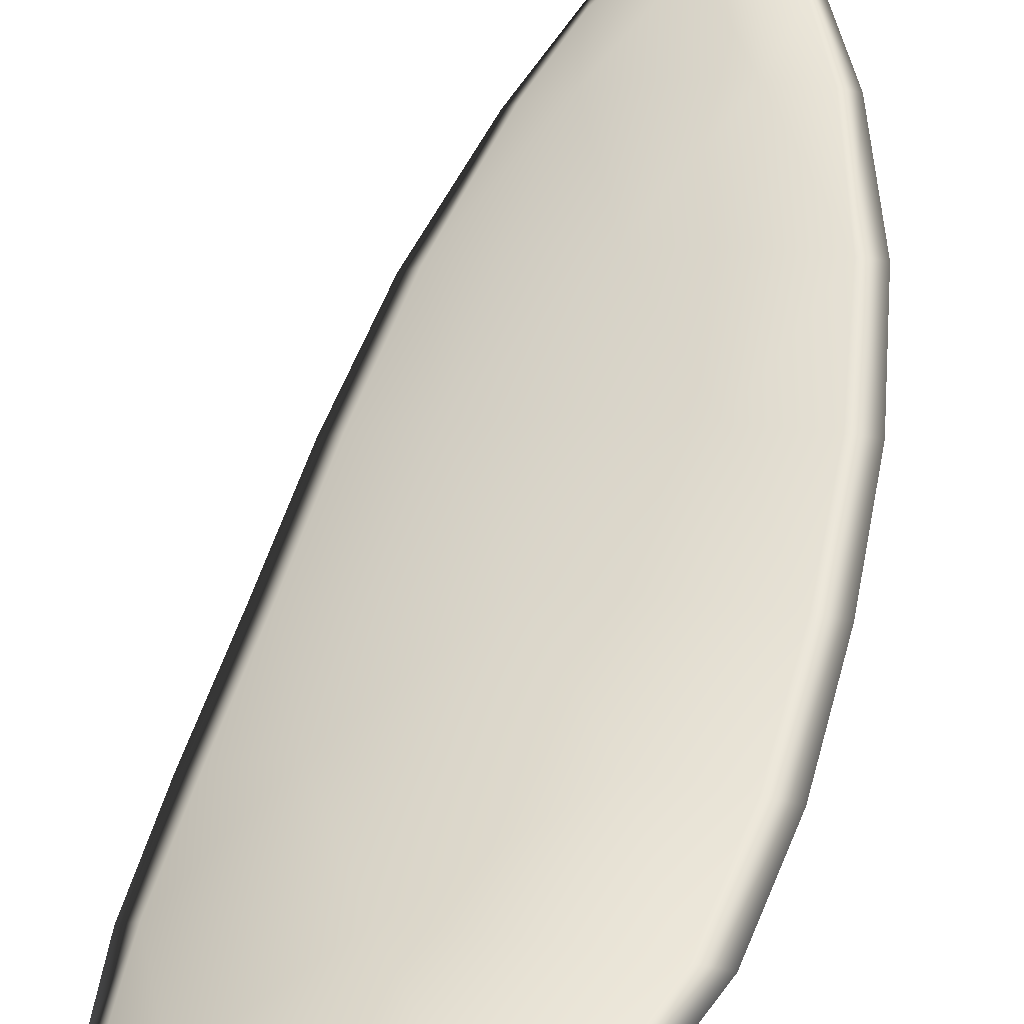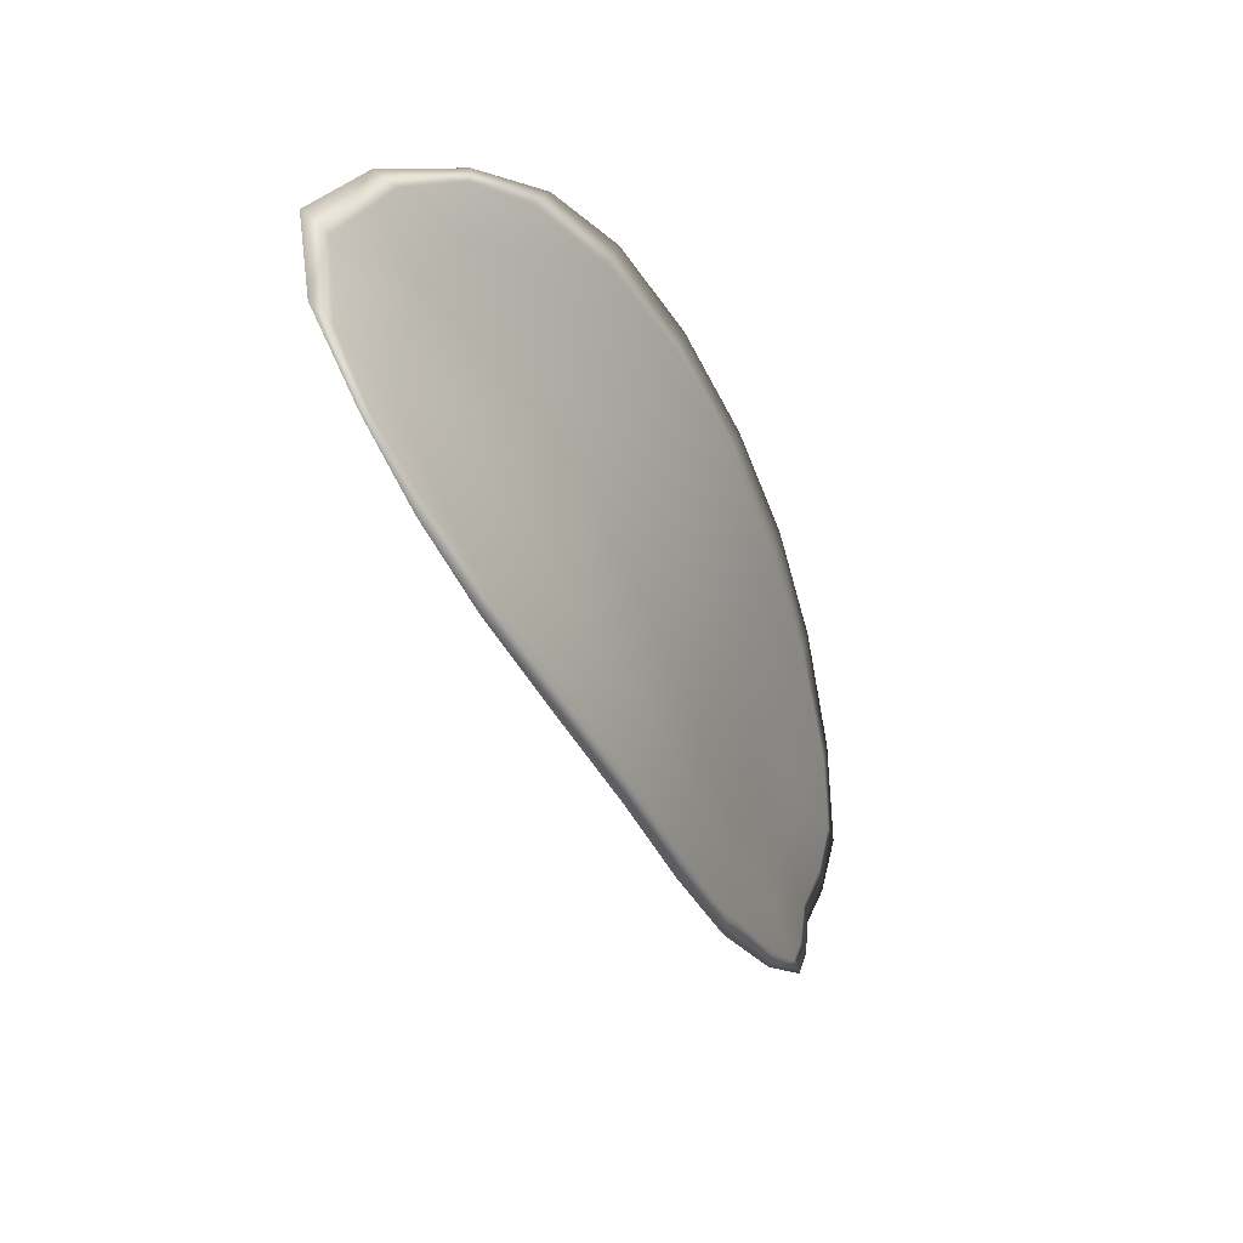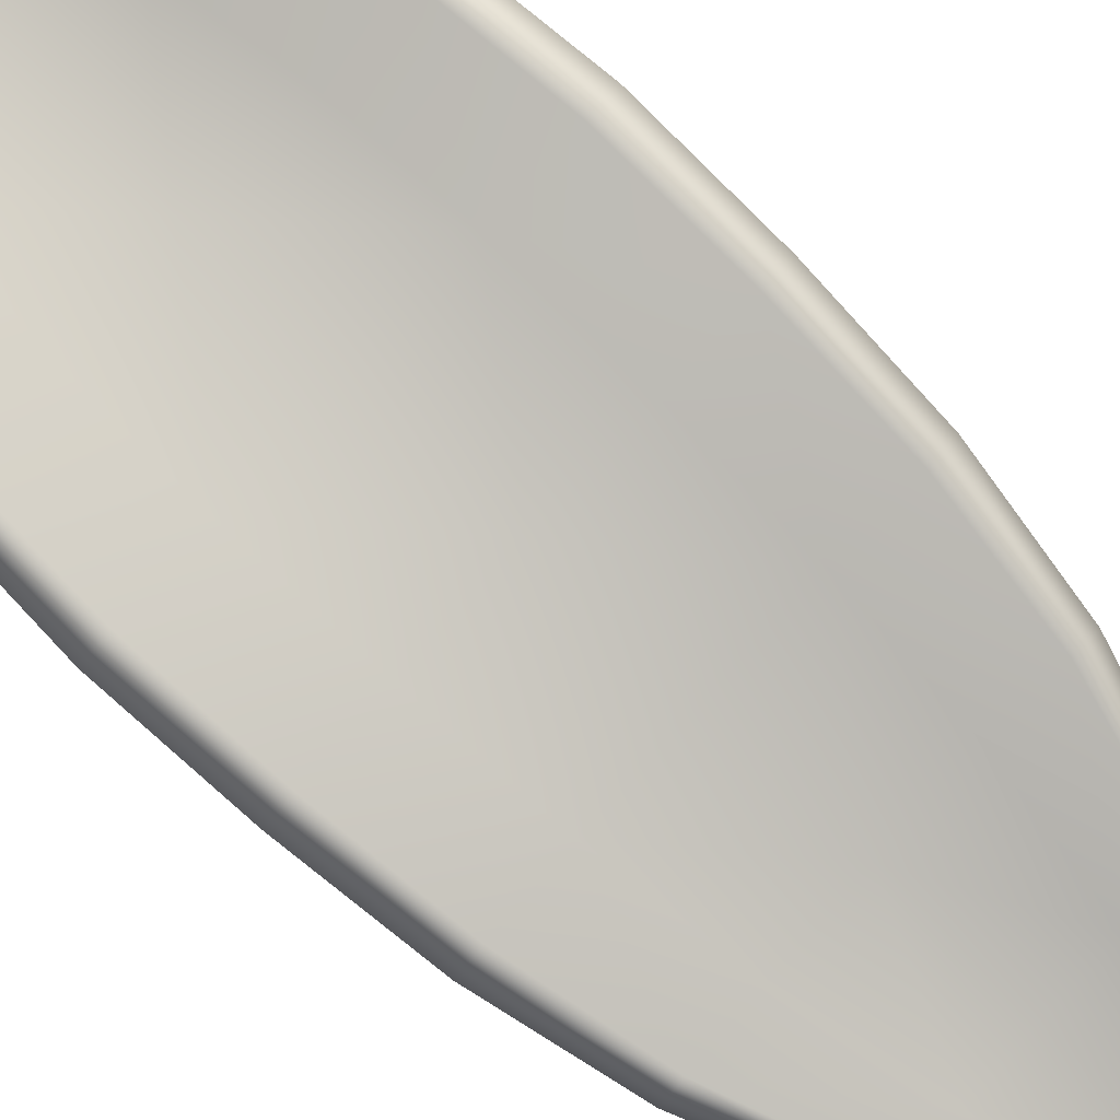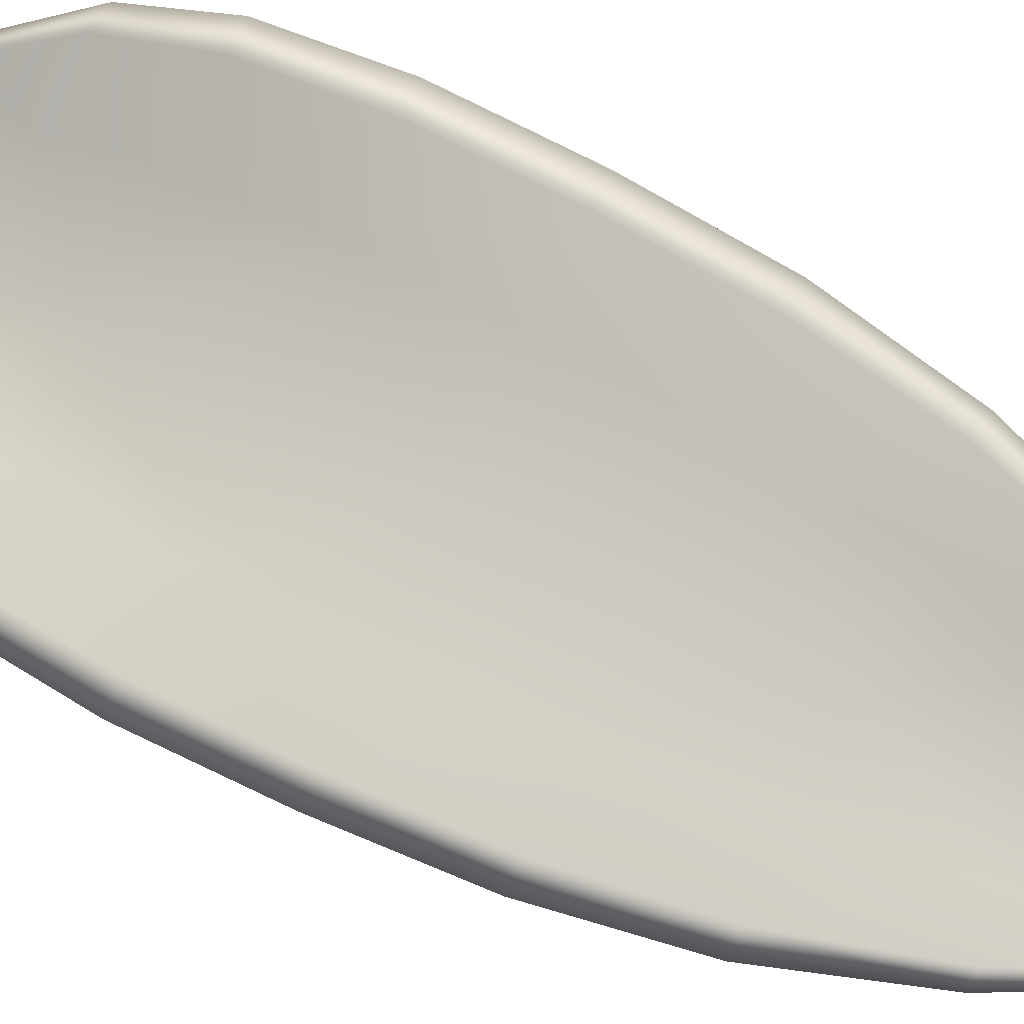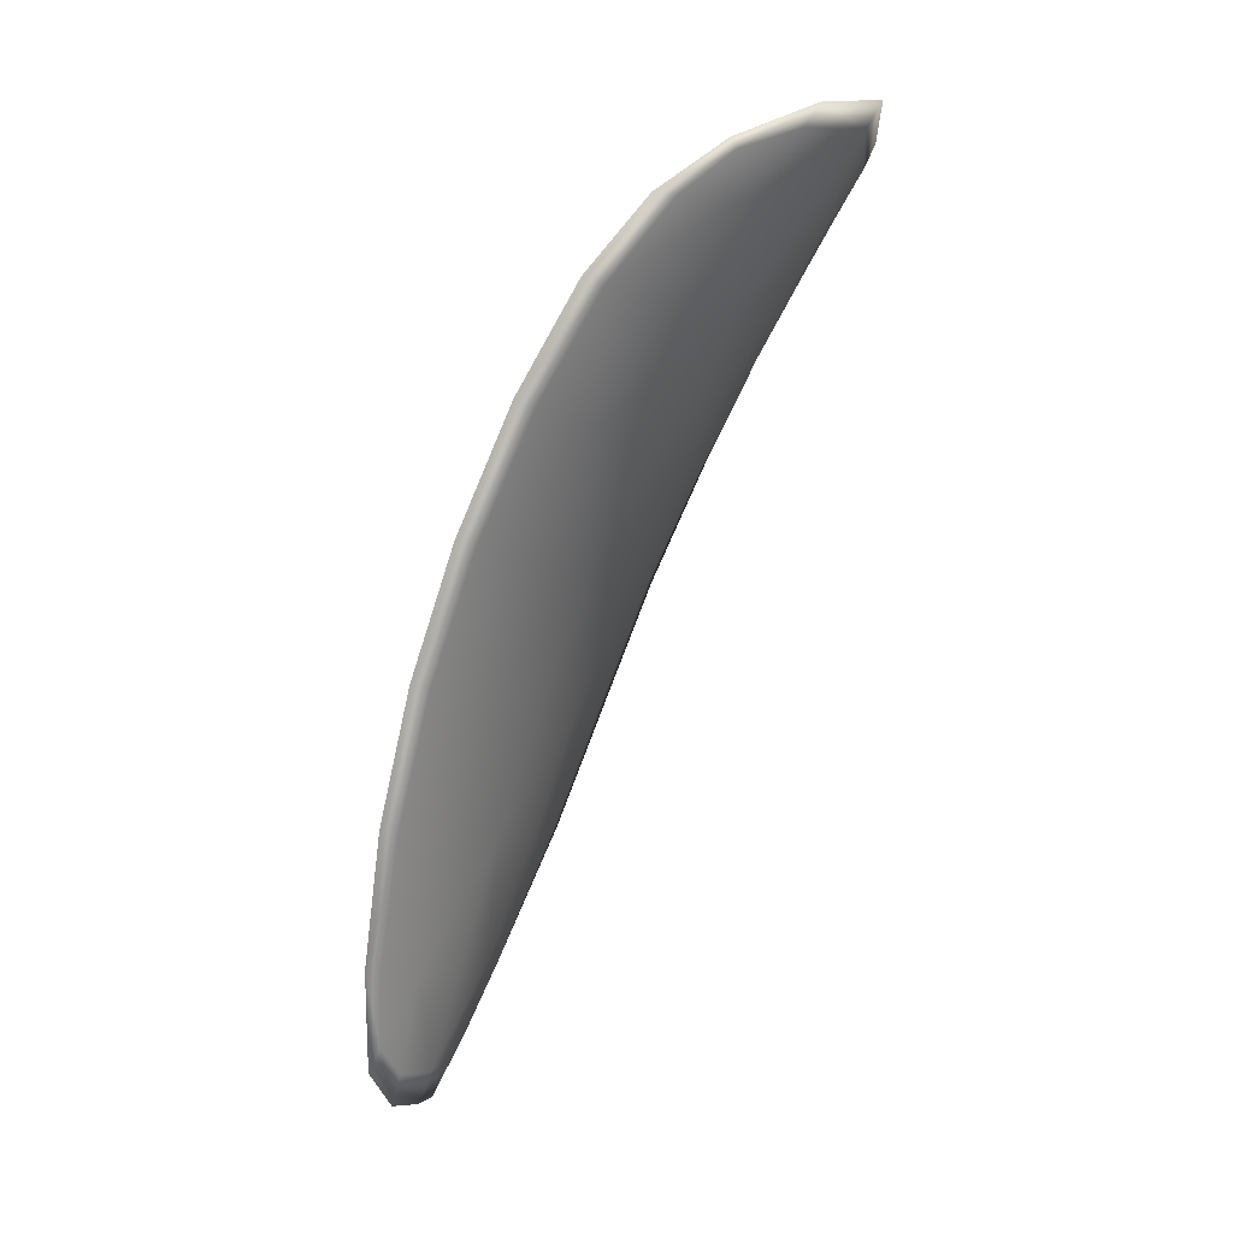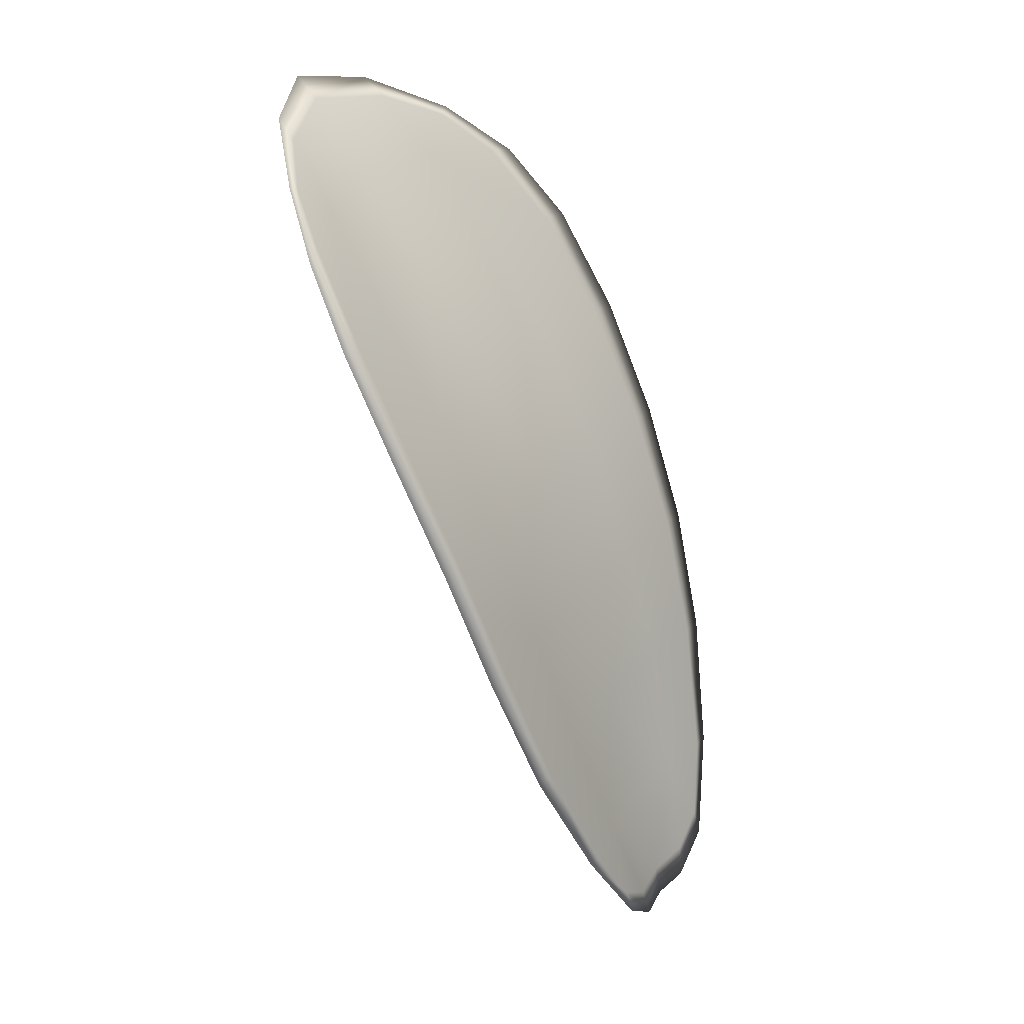
<metadata>
{"format":"obj","ext":"obj","renderer":"f3d","projection":"perspective","resolution":1024,"background":"white","views":[{"elev":78.2,"azim":-175.4,"up":"+Z"},{"elev":52.1,"azim":131.5,"up":"+Y"},{"elev":-54.8,"azim":-141.2,"up":"+Z"},{"elev":-63.5,"azim":-121.3,"up":"+Z"},{"elev":-2.5,"azim":-39.4,"up":"+Y"},{"elev":29.5,"azim":148.5,"up":"+Y"}]}
</metadata>
<code>
v -2.398 0.7952 -1.216
v -2.396 0.7953 -1.216
v -2.397 0.7931 -1.218
v -2.399 0.7932 -1.217
v -2.401 0.7933 -1.217
v -2.4 0.795 -1.216
v -2.398 0.796 -1.215
v -2.397 0.7966 -1.215
v -2.395 0.7969 -1.215
v -2.394 0.7951 -1.218
v -2.393 0.7948 -1.219
v -2.393 0.7931 -1.22
v -2.395 0.7931 -1.219
v -2.394 0.7965 -1.217
v -2.393 0.7958 -1.218
v -2.397 0.7855 -1.223
v -2.395 0.7855 -1.224
v -2.396 0.7827 -1.224
v -2.397 0.7827 -1.223
v -2.399 0.7827 -1.222
v -2.399 0.7855 -1.222
v -2.398 0.7882 -1.221
v -2.396 0.7882 -1.222
v -2.395 0.7882 -1.223
v -2.401 0.7856 -1.221
v -2.401 0.7828 -1.222
v -2.402 0.7829 -1.221
v -2.402 0.7857 -1.22
v -2.402 0.7884 -1.219
v -2.4 0.7883 -1.22
v -2.4 0.7909 -1.219
v -2.397 0.7907 -1.219
v -2.401 0.7911 -1.218
v -2.395 0.7907 -1.221
v -2.394 0.7908 -1.222
v -2.398 0.7799 -1.224
v -2.397 0.7799 -1.224
v -2.398 0.7783 -1.224
v -2.399 0.7778 -1.224
v -2.4 0.7778 -1.224
v -2.4 0.7799 -1.223
v -2.401 0.78 -1.223
v -2.401 0.7778 -1.223
v -2.402 0.7785 -1.223
v -2.402 0.7801 -1.222
v -2.398 0.7951 -1.216
v -2.396 0.7952 -1.216
v -2.395 0.7968 -1.215
v -2.397 0.7965 -1.215
v -2.398 0.7959 -1.215
v -2.4 0.795 -1.216
v -2.401 0.7933 -1.217
v -2.399 0.7931 -1.217
v -2.397 0.793 -1.218
v -2.394 0.795 -1.218
v -2.393 0.7947 -1.219
v -2.393 0.7957 -1.218
v -2.394 0.7964 -1.217
v -2.395 0.793 -1.219
v -2.393 0.793 -1.22
v -2.397 0.7854 -1.222
v -2.395 0.7854 -1.223
v -2.395 0.7881 -1.223
v -2.396 0.7881 -1.222
v -2.398 0.7881 -1.22
v -2.399 0.7854 -1.221
v -2.399 0.7826 -1.222
v -2.397 0.7826 -1.223
v -2.396 0.7827 -1.224
v -2.401 0.7855 -1.22
v -2.4 0.7882 -1.22
v -2.402 0.7884 -1.219
v -2.402 0.7857 -1.22
v -2.402 0.7829 -1.221
v -2.401 0.7827 -1.221
v -2.4 0.7908 -1.218
v -2.397 0.7906 -1.219
v -2.401 0.791 -1.218
v -2.395 0.7906 -1.22
v -2.394 0.7907 -1.222
v -2.398 0.7798 -1.224
v -2.397 0.7799 -1.224
v -2.4 0.7798 -1.223
v -2.4 0.7777 -1.223
v -2.399 0.7777 -1.224
v -2.398 0.7783 -1.224
v -2.401 0.7799 -1.222
v -2.402 0.78 -1.222
v -2.402 0.7784 -1.223
v -2.401 0.7778 -1.223
v -2.397 0.7799 -1.225
v -2.398 0.7778 -1.225
v -2.396 0.7827 -1.224
v -2.398 0.7783 -1.224
v -2.401 0.7771 -1.223
v -2.402 0.7779 -1.223
v -2.4 0.777 -1.224
v -2.402 0.7784 -1.223
v -2.4 0.7949 -1.216
v -2.399 0.7961 -1.215
v -2.401 0.7933 -1.217
v -2.398 0.7959 -1.215
v -2.394 0.7969 -1.216
v -2.393 0.7959 -1.218
v -2.395 0.7973 -1.215
v -2.393 0.7957 -1.218
v -2.393 0.7947 -1.22
v -2.393 0.7931 -1.221
v -2.399 0.7771 -1.224
v -2.402 0.7801 -1.222
v -2.403 0.7829 -1.221
v -2.397 0.797 -1.215
v -2.402 0.7911 -1.218
v -2.402 0.7885 -1.219
v -2.393 0.7908 -1.222
v -2.394 0.7882 -1.223
v -2.395 0.7855 -1.224
v -2.403 0.7857 -1.22
f 1 2 3
f 1 3 4
f 1 4 5
f 1 5 6
f 1 6 7
f 1 7 8
f 1 8 9
f 1 9 2
f 10 11 12
f 10 12 13
f 10 13 3
f 10 3 2
f 10 2 9
f 10 9 14
f 10 14 15
f 10 15 11
f 16 17 18
f 16 18 19
f 16 19 20
f 16 20 21
f 16 21 22
f 16 22 23
f 16 23 24
f 16 24 17
f 25 21 20
f 25 20 26
f 25 26 27
f 25 27 28
f 25 28 29
f 25 29 30
f 25 30 22
f 25 22 21
f 31 32 22
f 31 22 30
f 31 30 29
f 31 29 33
f 31 33 5
f 31 5 4
f 31 4 3
f 31 3 32
f 34 35 24
f 34 24 23
f 34 23 22
f 34 22 32
f 34 32 3
f 34 3 13
f 34 13 12
f 34 12 35
f 36 37 38
f 36 38 39
f 36 39 40
f 36 40 41
f 36 41 20
f 36 20 19
f 36 19 18
f 36 18 37
f 42 41 40
f 42 40 43
f 42 43 44
f 42 44 45
f 42 45 27
f 42 27 26
f 42 26 20
f 42 20 41
f 46 47 48
f 46 48 49
f 46 49 50
f 46 50 51
f 46 51 52
f 46 52 53
f 46 53 54
f 46 54 47
f 55 56 57
f 55 57 58
f 55 58 48
f 55 48 47
f 55 47 54
f 55 54 59
f 55 59 60
f 55 60 56
f 61 62 63
f 61 63 64
f 61 64 65
f 61 65 66
f 61 66 67
f 61 67 68
f 61 68 69
f 61 69 62
f 70 66 65
f 70 65 71
f 70 71 72
f 70 72 73
f 70 73 74
f 70 74 75
f 70 75 67
f 70 67 66
f 76 77 54
f 76 54 53
f 76 53 52
f 76 52 78
f 76 78 72
f 76 72 71
f 76 71 65
f 76 65 77
f 79 80 60
f 79 60 59
f 79 59 54
f 79 54 77
f 79 77 65
f 79 65 64
f 79 64 63
f 79 63 80
f 81 82 69
f 81 69 68
f 81 68 67
f 81 67 83
f 81 83 84
f 81 84 85
f 81 85 86
f 81 86 82
f 87 83 67
f 87 67 75
f 87 75 74
f 87 74 88
f 87 88 89
f 87 89 90
f 87 90 84
f 87 84 83
f 91 92 38
f 91 38 37
f 91 37 18
f 91 18 93
f 91 93 69
f 91 69 82
f 91 82 94
f 91 94 92
f 95 96 44
f 95 44 43
f 95 43 40
f 95 40 97
f 95 97 84
f 95 84 90
f 95 90 98
f 95 98 96
f 99 100 7
f 99 7 6
f 99 6 5
f 99 5 101
f 99 101 52
f 99 52 51
f 99 51 102
f 99 102 100
f 103 104 15
f 103 15 14
f 103 14 9
f 103 9 105
f 103 105 48
f 103 48 58
f 103 58 106
f 103 106 104
f 107 108 12
f 107 12 11
f 107 11 15
f 107 15 104
f 107 104 106
f 107 106 56
f 107 56 60
f 107 60 108
f 109 97 40
f 109 40 39
f 109 39 38
f 109 38 92
f 109 92 94
f 109 94 85
f 109 85 84
f 109 84 97
f 110 111 27
f 110 27 45
f 110 45 44
f 110 44 96
f 110 96 98
f 110 98 88
f 110 88 74
f 110 74 111
f 112 105 9
f 112 9 8
f 112 8 7
f 112 7 100
f 112 100 102
f 112 102 49
f 112 49 48
f 112 48 105
f 113 101 5
f 113 5 33
f 113 33 29
f 113 29 114
f 113 114 72
f 113 72 78
f 113 78 52
f 113 52 101
f 115 116 24
f 115 24 35
f 115 35 12
f 115 12 108
f 115 108 60
f 115 60 80
f 115 80 63
f 115 63 116
f 117 93 18
f 117 18 17
f 117 17 24
f 117 24 116
f 117 116 63
f 117 63 62
f 117 62 69
f 117 69 93
f 118 114 29
f 118 29 28
f 118 28 27
f 118 27 111
f 118 111 74
f 118 74 73
f 118 73 72
f 118 72 114

</code>
